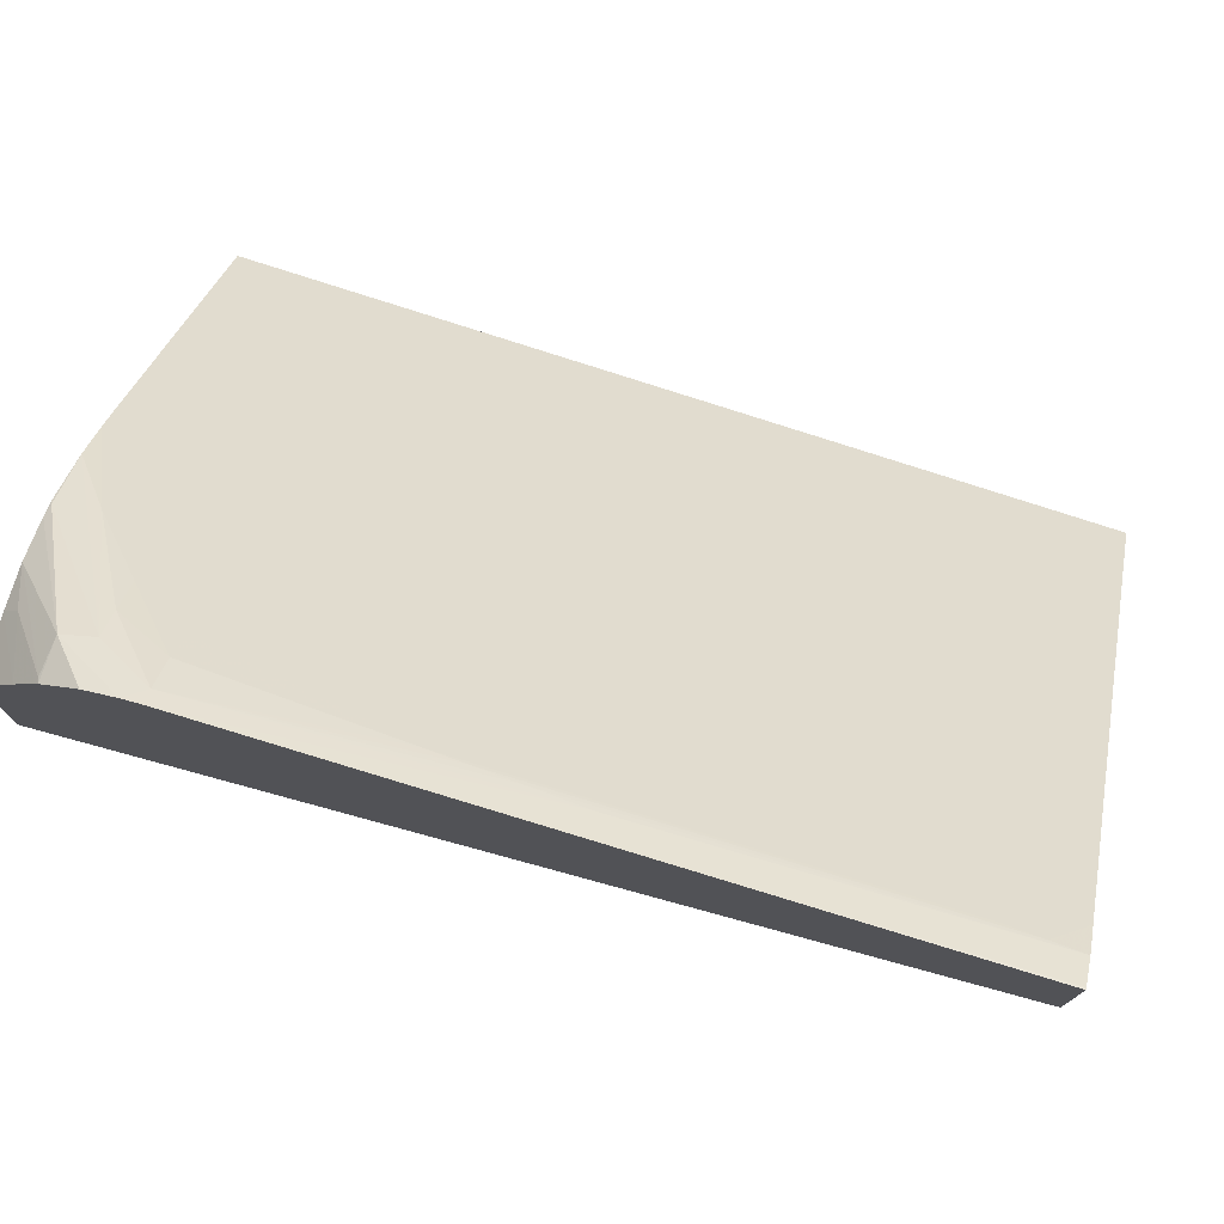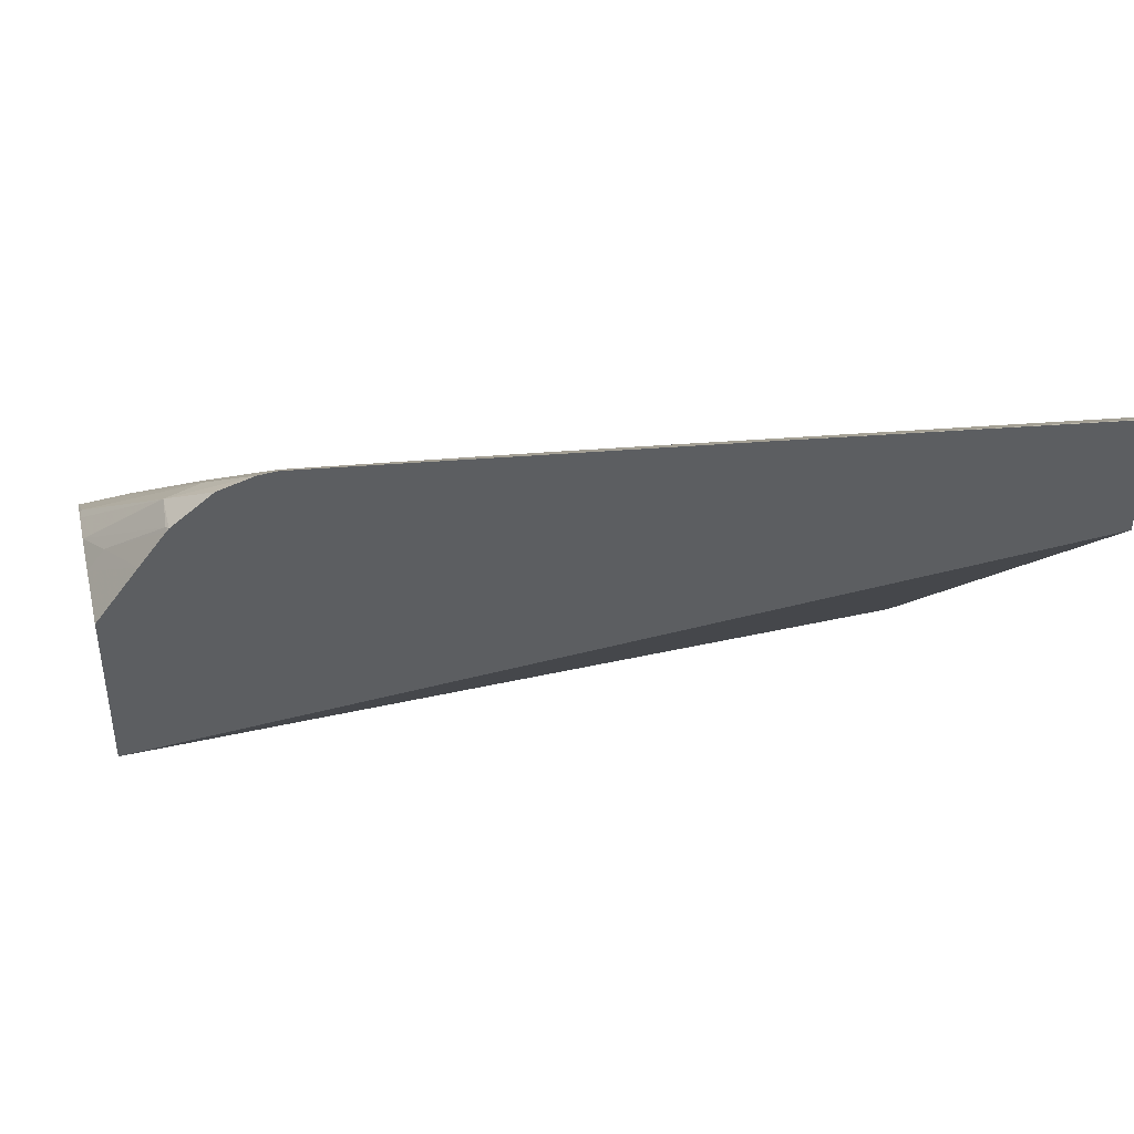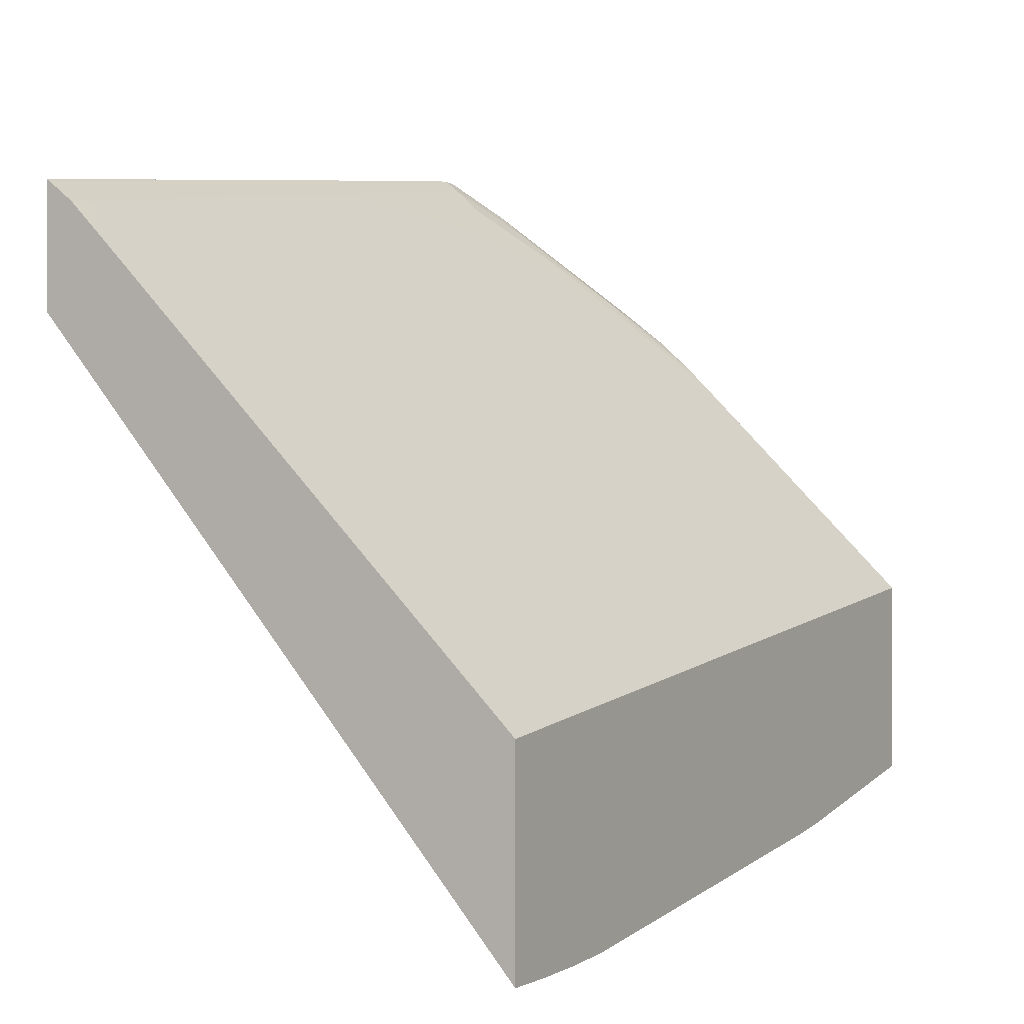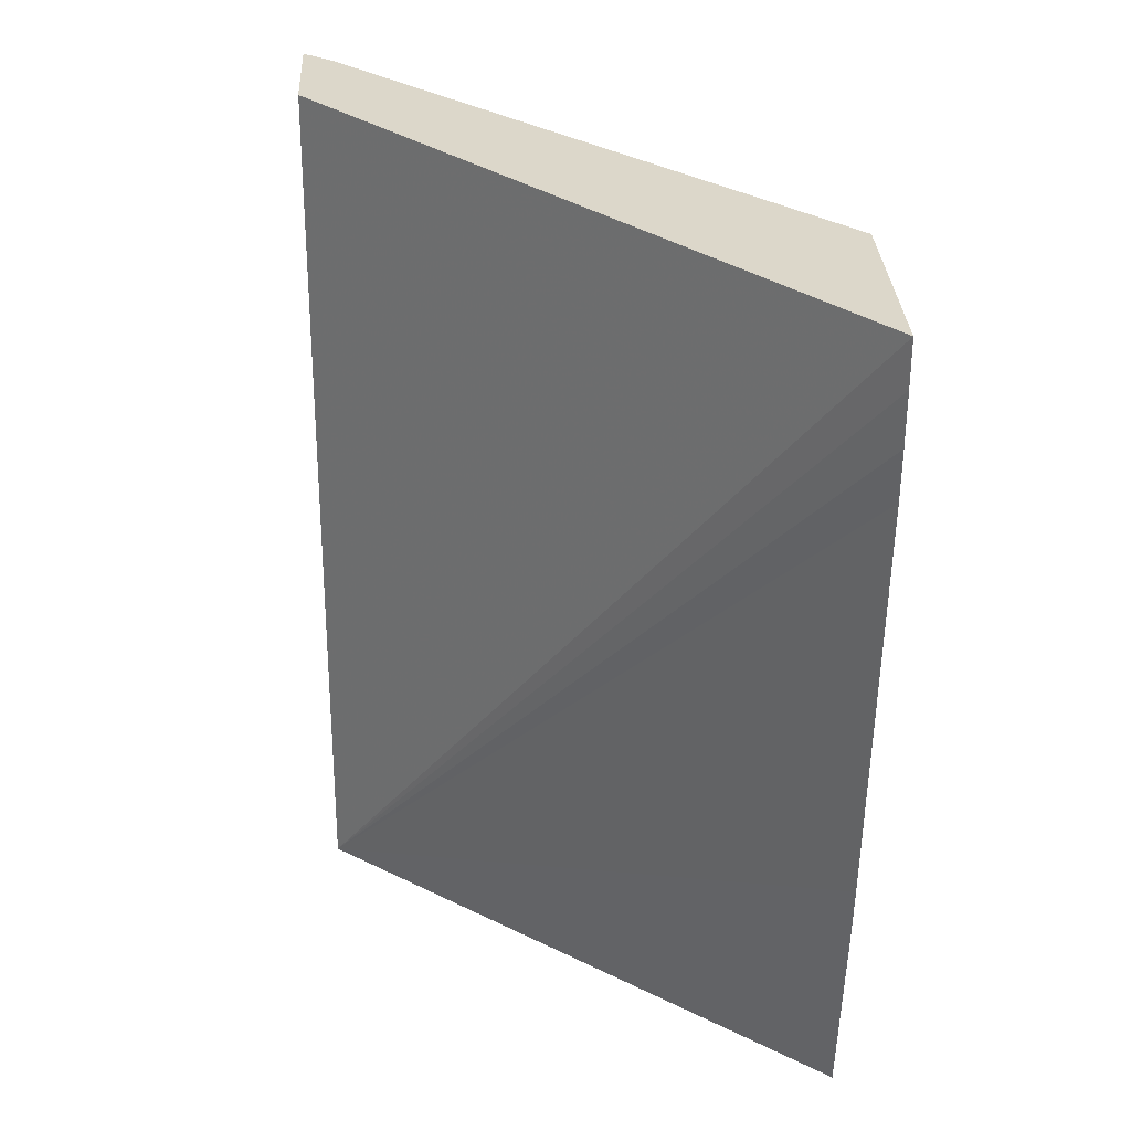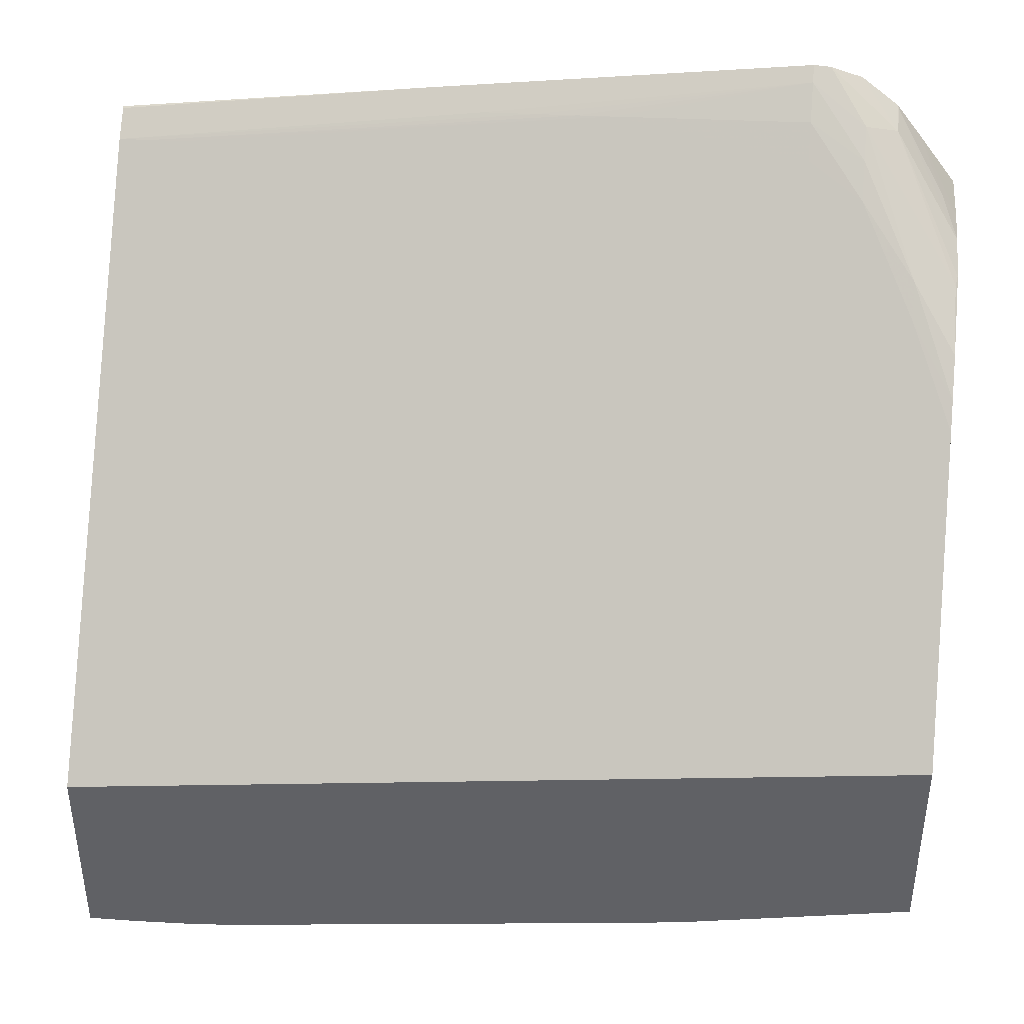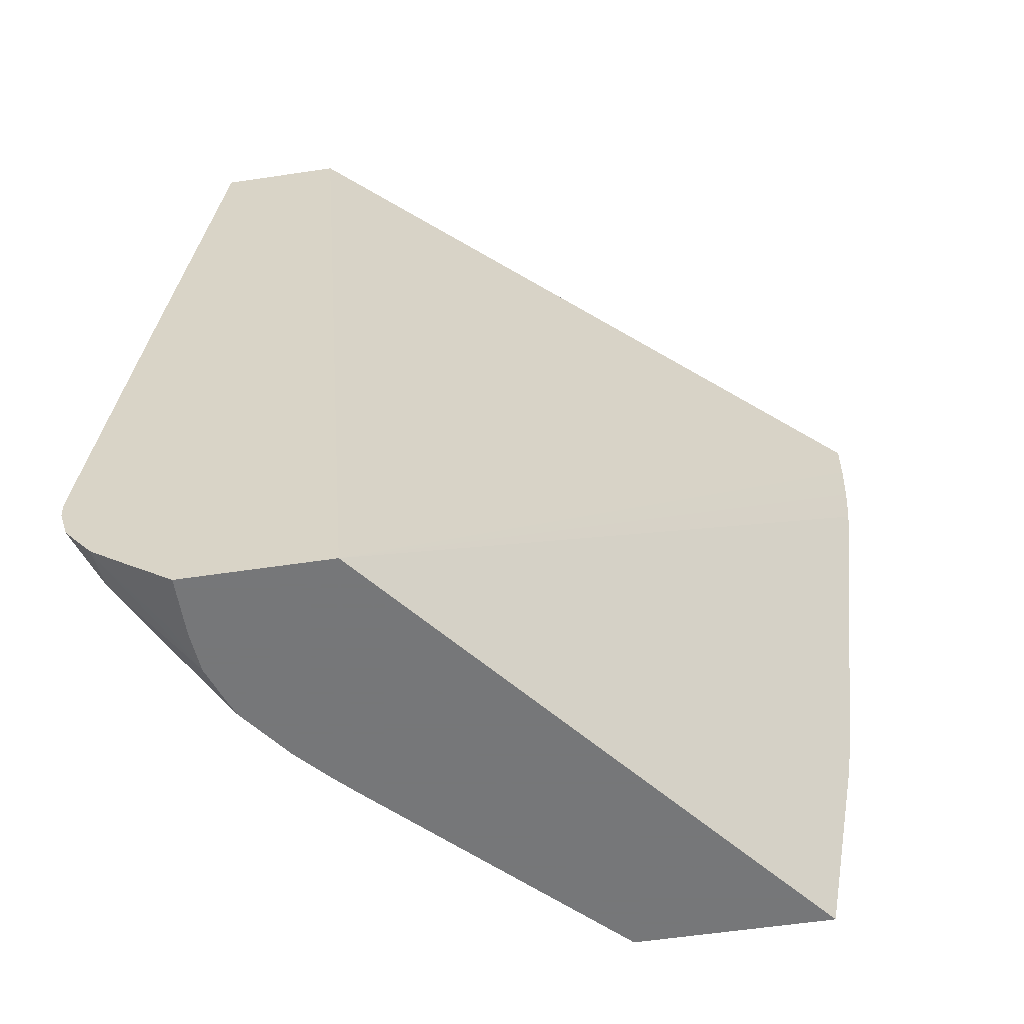
<metadata>
{"format":"obj","ext":"obj","renderer":"f3d","projection":"perspective","resolution":1024,"background":"white","views":[{"elev":76.2,"azim":-74.1,"up":"+Y"},{"elev":43.9,"azim":-103.1,"up":"+Y"},{"elev":-0.4,"azim":29.9,"up":"+Y"},{"elev":30.4,"azim":-3.0,"up":"+Z"},{"elev":40.5,"azim":95.5,"up":"+Y"},{"elev":-57.1,"azim":-81.1,"up":"+Z"}]}
</metadata>
<code>
v 0.106 0.0875 0.04886
v 0.106 0.08753 0.04583
v 0.106 0.1008 0.04886
v 0.07346 0.1251 0.04886
v 0.07346 0.1207 -0.007041
v 0.106 0.08764 0.04239
v 0.08972 0.1172 0.04886
v 0.106 0.1016 0.04258
v 0.07346 0.1331 0.04886
v 0.07346 0.1305 -0.007041
v 0.106 0.09455 -0.007041
v 0.106 0.09185 0.007384
v 0.106 0.09139 0.01049
v 0.106 0.08787 0.03905
v 0.08069 0.1263 0.04886
v 0.08155 0.1272 0.03495
v 0.09752 0.1111 0.03495
v 0.106 0.1056 0.01
v 0.07346 0.1357 0.02782
v 0.07359 0.133 0.04886
v 0.07736 0.1305 -0.007041
v 0.07346 0.1339 -0.004502
v 0.106 0.1077 -0.007041
v 0.07908 0.1279 0.04886
v 0.07735 0.1301 0.04548
v 0.07917 0.1319 0.01557
v 0.106 0.1076 -0.006565
v 0.08151 0.1307 0.006432
v 0.07503 0.135 0.02426
v 0.07346 0.1361 0.02476
v 0.07534 0.1317 0.04886
v 0.08009 0.1303 -0.007041
v 0.07736 0.1319 -0.006023
v 0.07346 0.136 -0.002904
v 0.1036 0.11 -0.007041
v 0.07713 0.1299 0.04886
v 0.07796 0.1343 0.006432
v 0.07562 0.1355 0.01564
v 0.08195 0.1311 -0.0006984
v 0.08727 0.1258 -0.0006984
v 0.07995 0.1327 0.00287
v 0.07528 0.1352 0.02069
v 0.0744 0.138 0.00287
v 0.07346 0.1388 0.00287
v 0.07548 0.1318 0.0467
v 0.07546 0.1353 0.01802
v 0.08279 0.1293 -0.007041
v 0.0738 0.136 -0.002904
v 0.07608 0.1358 -0.002761
v 0.07346 0.1361 -0.002767
v 0.09081 0.123 -0.007041
v 0.07564 0.1319 0.04433
v 0.07818 0.1345 0.00287
v 0.0764 0.1363 0.00287
v 0.08572 0.1278 -0.004261
v 0.08017 0.1329 -0.0006984
v 0.0782 0.1347 -0.0006984
v 0.07642 0.1361 -0.0006984
v 0.07346 0.1387 0.001753
v 0.08374 0.1289 -0.007041
v 0.0836 0.1291 -0.006904
v 0.07346 0.1381 -0.0003263
v 0.0894 0.1244 -0.007041
v 0.08393 0.1295 -0.004261
v 0.08722 0.1263 -0.007041
f 1 2 6
f 1 6 14
f 1 14 13
f 1 13 12
f 1 12 11
f 1 11 23
f 1 23 27
f 1 27 18
f 1 18 8
f 1 8 3
f 1 3 7
f 1 7 15
f 1 15 24
f 1 24 36
f 1 36 31
f 1 31 20
f 1 20 9
f 1 9 4
f 1 4 5
f 1 5 2
f 2 5 6
f 3 8 7
f 4 9 19
f 4 19 30
f 4 30 44
f 4 44 59
f 4 59 62
f 4 62 50
f 4 50 34
f 4 34 22
f 4 22 10
f 4 10 5
f 5 10 21
f 5 21 32
f 5 32 47
f 5 47 60
f 5 60 65
f 5 65 63
f 5 63 51
f 5 51 35
f 5 35 23
f 5 23 11
f 5 11 12
f 5 12 13
f 5 13 14
f 5 14 6
f 7 8 16
f 7 16 15
f 8 17 16
f 8 18 17
f 9 20 19
f 10 22 21
f 15 16 24
f 16 25 24
f 16 17 26
f 16 26 25
f 17 18 26
f 18 27 28
f 18 28 26
f 19 29 30
f 19 20 31
f 19 31 29
f 21 22 33
f 21 33 32
f 22 34 33
f 23 35 27
f 24 25 36
f 25 26 37
f 25 37 38
f 25 38 36
f 26 28 37
f 27 35 39
f 27 39 40
f 27 40 28
f 28 40 41
f 28 41 37
f 29 31 42
f 29 42 43
f 29 43 44
f 29 44 30
f 31 36 45
f 31 45 46
f 31 46 42
f 32 33 48
f 32 48 49
f 32 49 47
f 33 34 48
f 34 50 48
f 35 51 39
f 36 52 45
f 36 38 52
f 37 41 53
f 37 53 38
f 38 53 54
f 38 54 43
f 38 43 46
f 38 46 45
f 38 45 52
f 39 51 55
f 39 55 56
f 39 56 41
f 39 41 40
f 41 56 53
f 42 46 43
f 43 54 57
f 43 57 58
f 43 58 59
f 43 59 44
f 47 49 61
f 47 61 60
f 48 50 49
f 49 50 62
f 49 62 59
f 49 59 58
f 49 58 61
f 51 63 55
f 53 56 54
f 54 56 57
f 55 64 56
f 55 63 64
f 56 64 57
f 57 64 58
f 58 64 65
f 58 65 61
f 60 61 65
f 63 65 64

</code>
